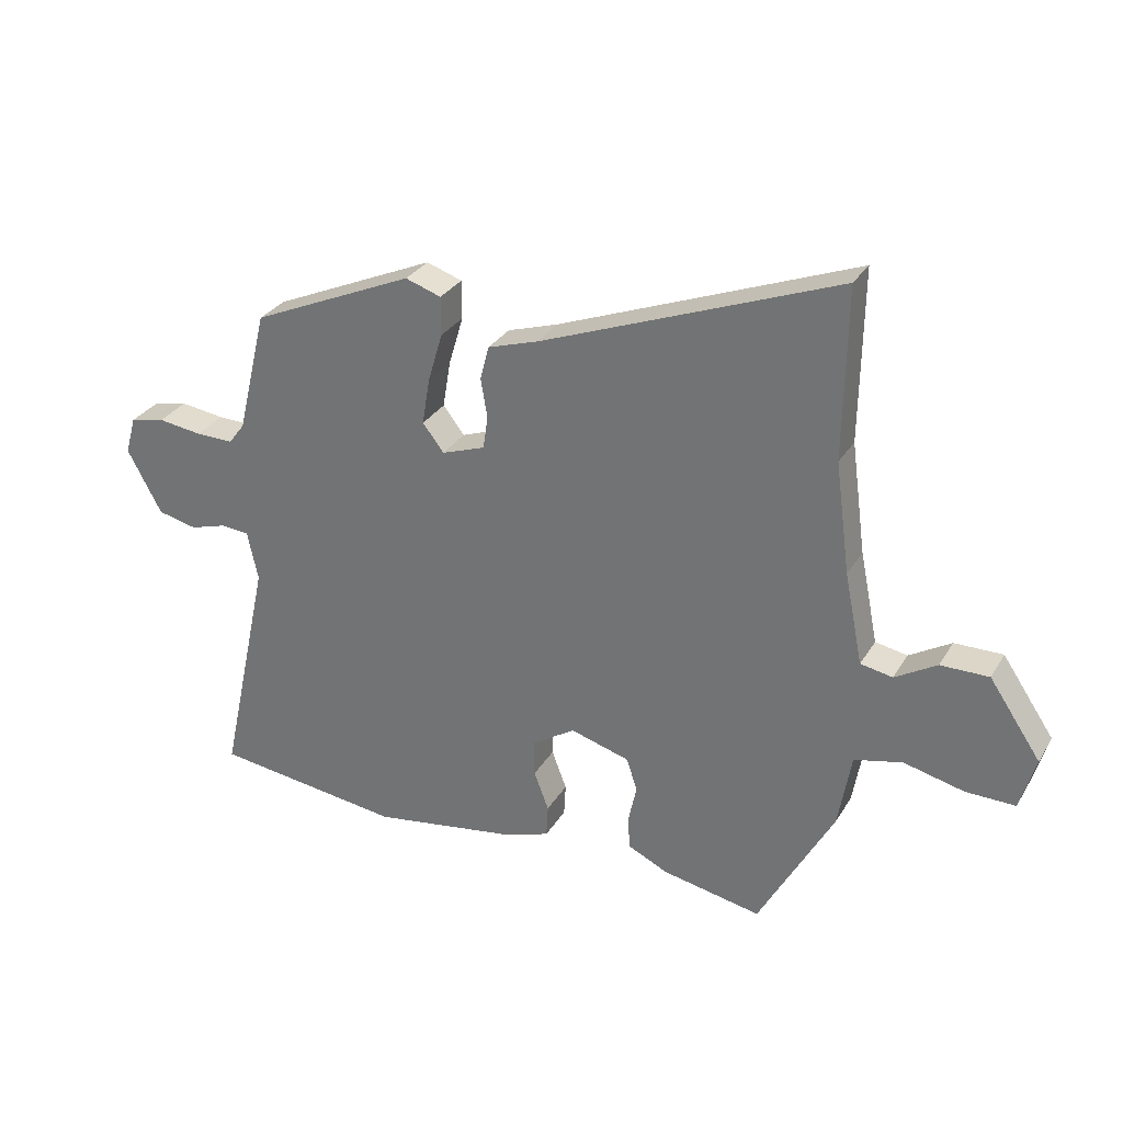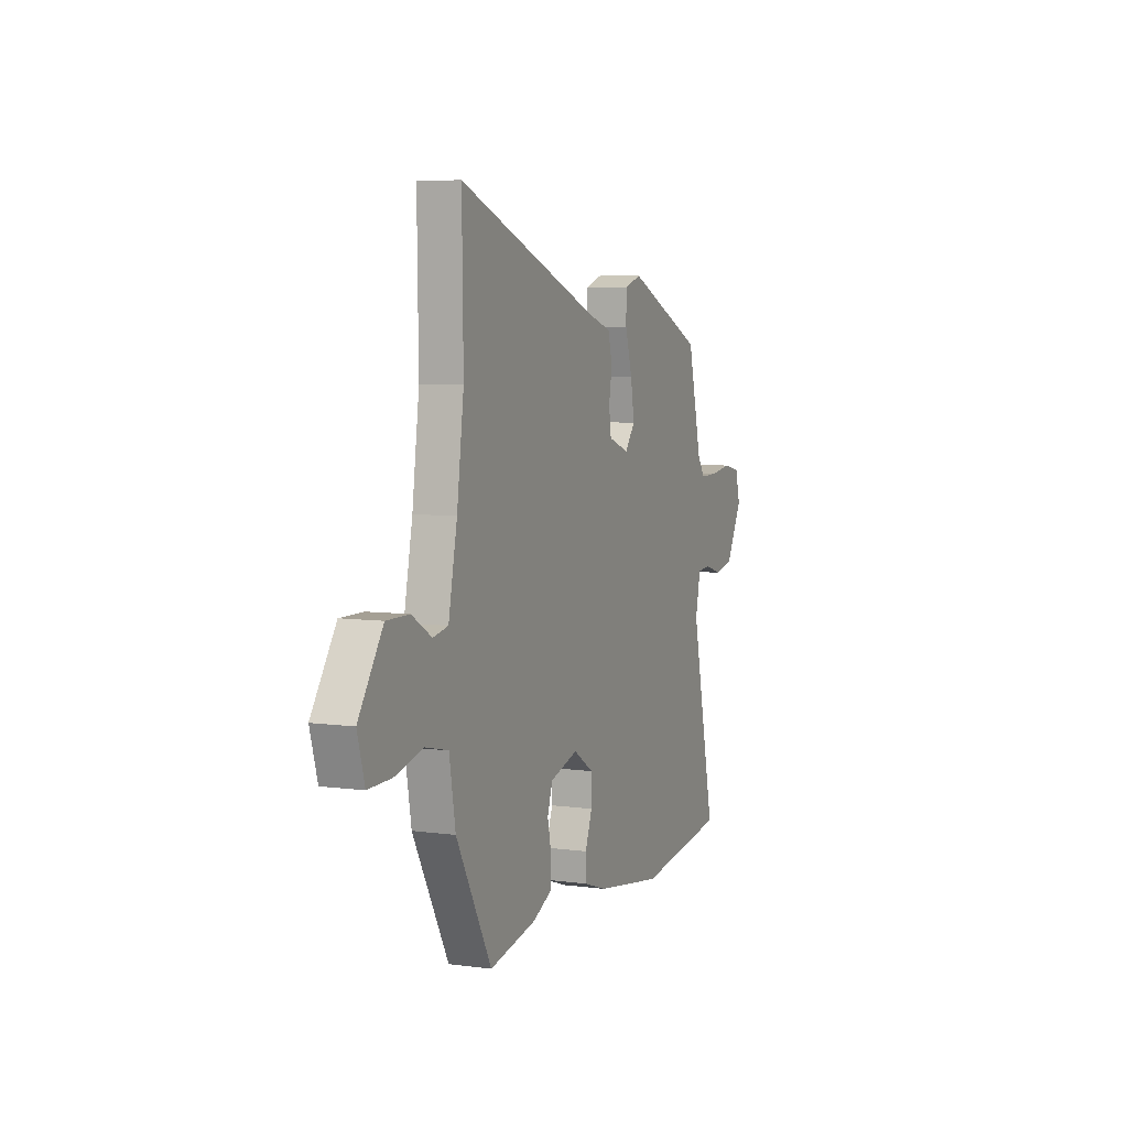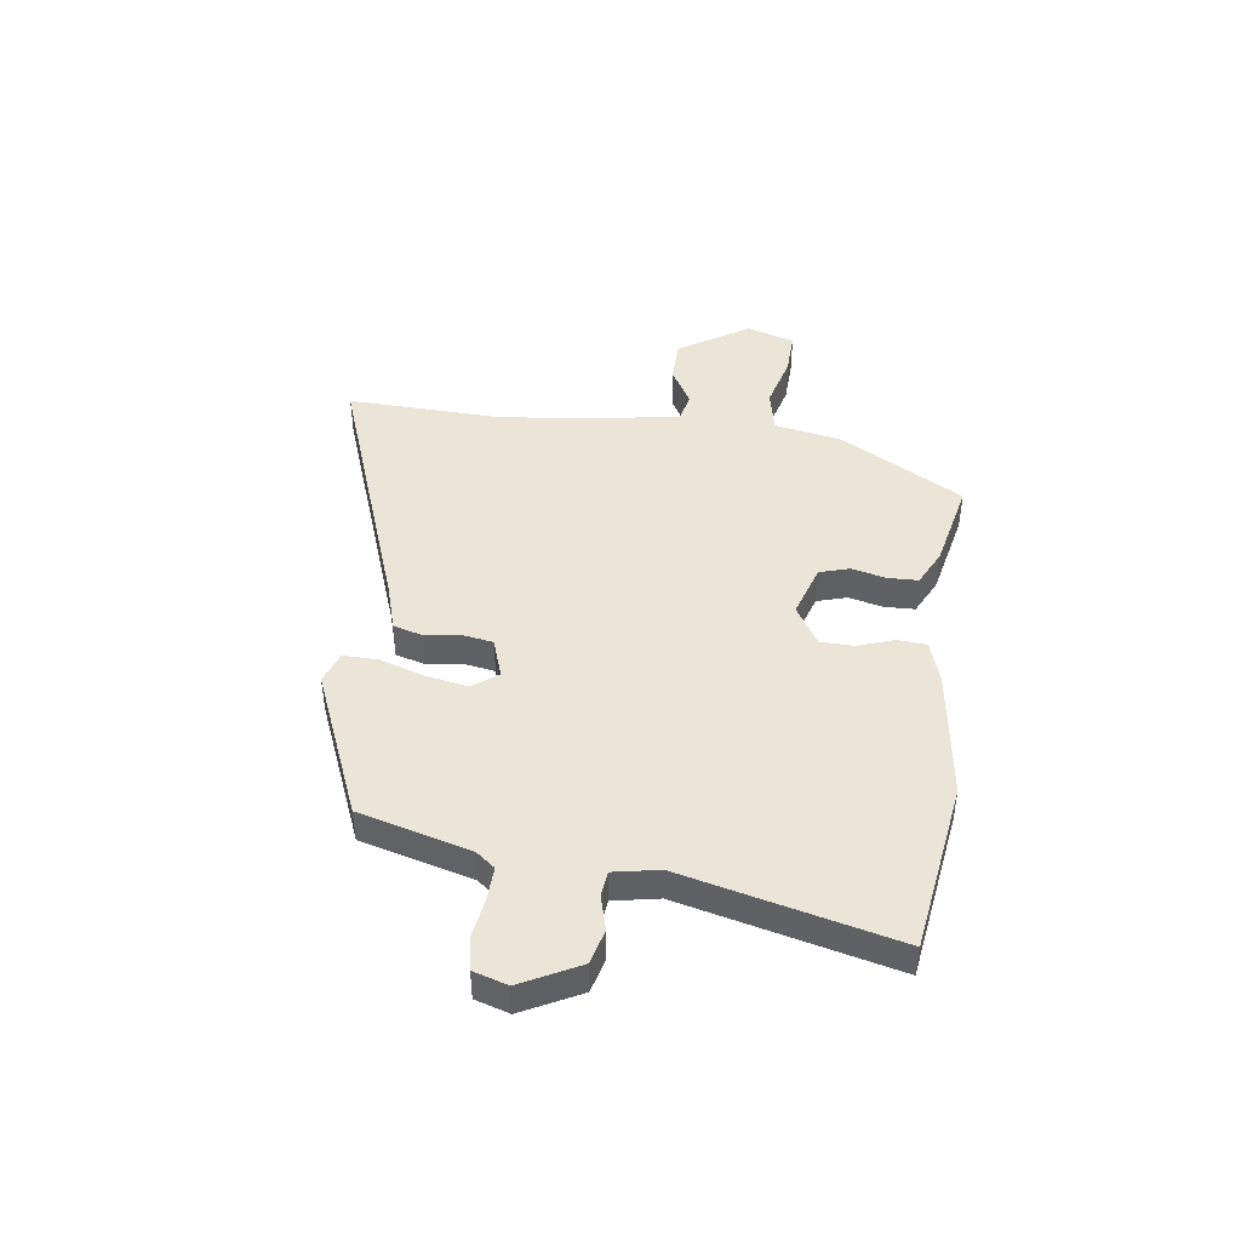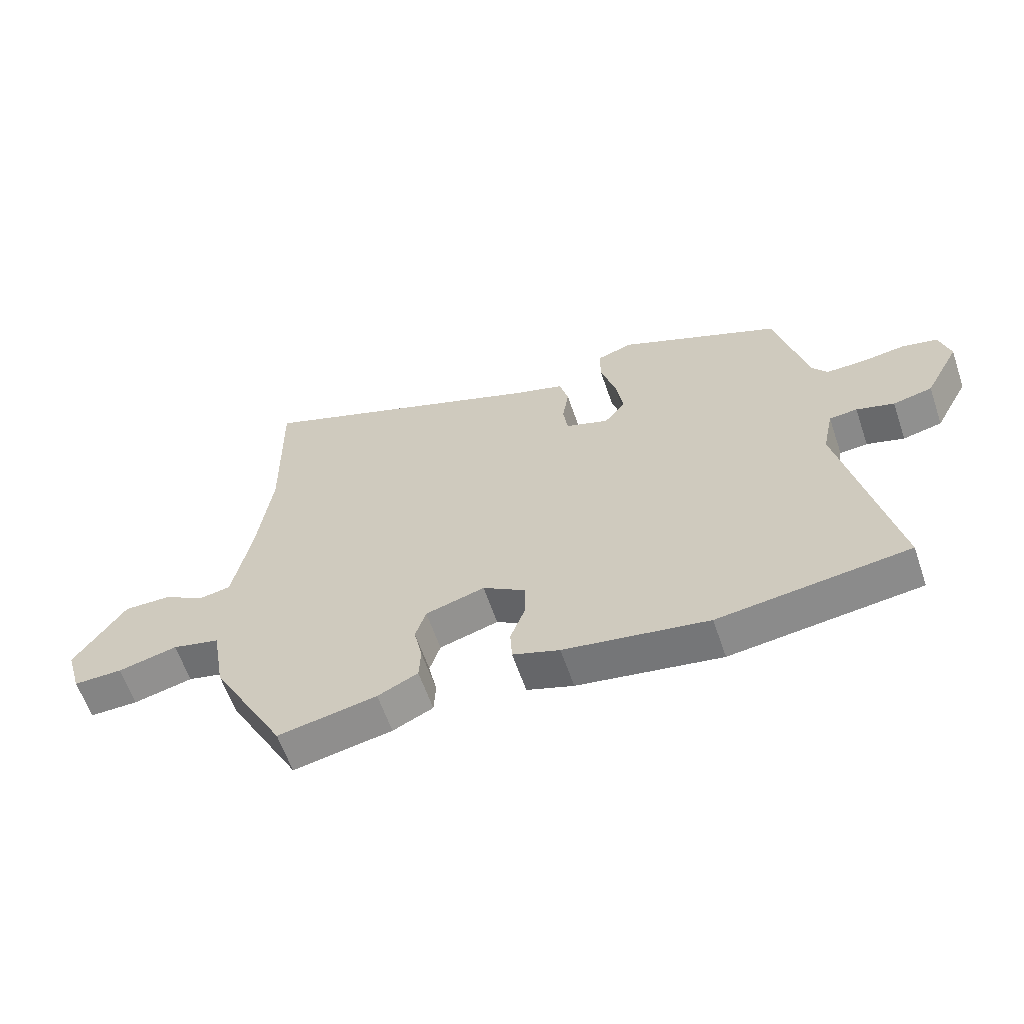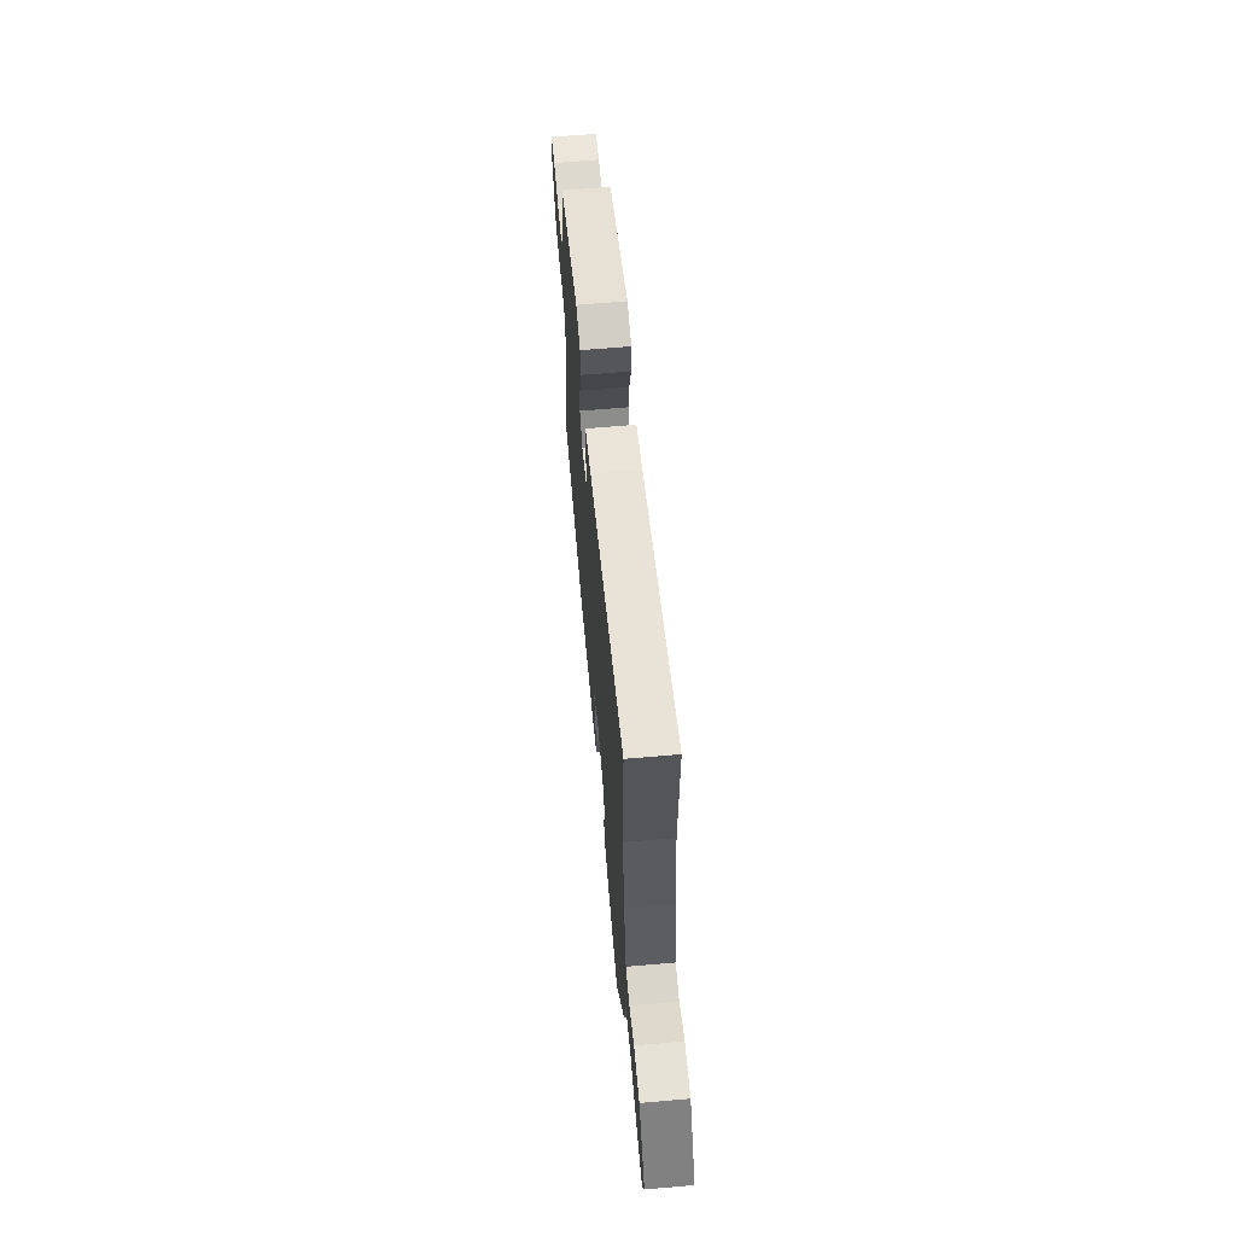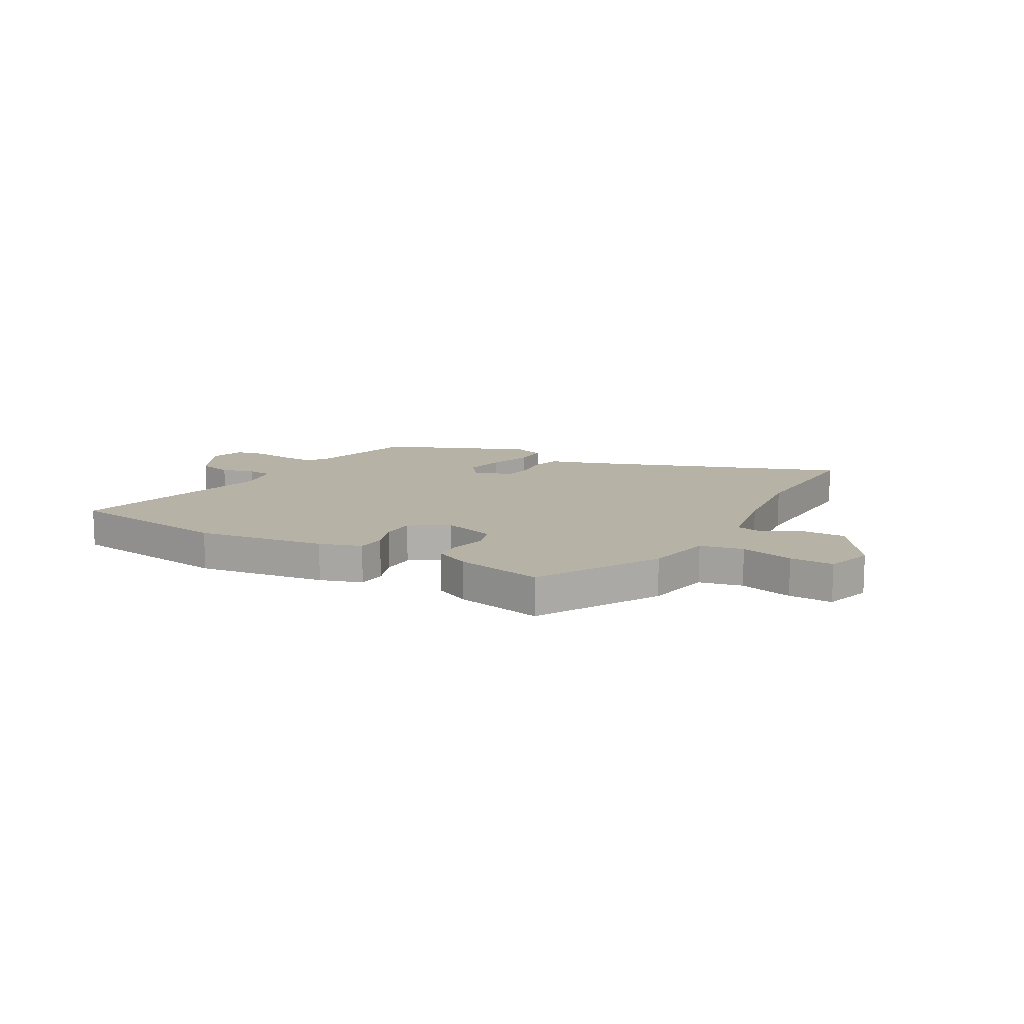
<metadata>
{"format":"obj","ext":"obj","renderer":"f3d","projection":"perspective","resolution":1024,"background":"white","views":[{"elev":30.1,"azim":-154.2,"up":"+Z"},{"elev":6.5,"azim":-68.2,"up":"+Z"},{"elev":44.2,"azim":99.0,"up":"+Y"},{"elev":-61.1,"azim":18.9,"up":"+Z"},{"elev":64.1,"azim":-95.0,"up":"+Z"},{"elev":12.5,"azim":-149.5,"up":"+Y"}]}
</metadata>
<code>
v 0.627 0.07 -0.484
v 0.307 0.07 -0.524
v 0.064 0.07 -0.485
v -0.015 0.07 -0.458
v -0.018 0.07 -0.403
v 0.007 0.07 -0.337
v 0.007 0.07 -0.274
v -0.065 0.07 -0.228
v -0.165 0.07 -0.257
v -0.183 0.07 -0.312
v -0.169 0.07 -0.377
v -0.172 0.07 -0.433
v -0.24 0.07 -0.465
v -0.407 0.07 -0.497
v -0.533 0.07 -0.266
v -0.555 0.07 -0.139
v -0.636 0.07 -0.12
v -0.737 0.07 -0.144
v -0.82 0.07 -0.145
v -0.846 0.07 -0.055
v -0.759 0.07 0.073
v -0.678 0.07 0.072
v -0.608 0.07 0.03
v -0.554 0.07 0.04
v -0.523 0.07 0.193
v -0.498 0.07 0.378
v -0.502 0.07 0.665
v -0.003 0.07 0.473
v 0.082 0.07 0.446
v 0.097 0.07 0.389
v 0.086 0.07 0.323
v 0.094 0.07 0.268
v 0.167 0.07 0.242
v 0.203 0.07 0.288
v 0.19 0.07 0.366
v 0.165 0.07 0.45
v 0.165 0.07 0.515
v 0.225 0.07 0.535
v 0.499 0.07 0.414
v 0.55 0.07 0.206
v 0.577 0.07 0.17
v 0.641 0.07 0.171
v 0.715 0.07 0.181
v 0.774 0.07 0.168
v 0.792 0.07 0.104
v 0.734 0.07 -0.003
v 0.668 0.07 -0.018
v 0.605 0.07 0.001
v 0.558 0.07 -0.003
v 0.54 0.07 -0.087
v 0.627 0 -0.484
v 0.307 0 -0.524
v 0.064 0 -0.485
v -0.015 0 -0.458
v -0.018 0 -0.403
v 0.007 0 -0.337
v 0.007 0 -0.274
v -0.065 0 -0.228
v -0.165 0 -0.257
v -0.183 0 -0.312
v -0.169 0 -0.377
v -0.172 0 -0.433
v -0.24 0 -0.465
v -0.407 0 -0.497
v -0.533 0 -0.266
v -0.555 0 -0.139
v -0.636 0 -0.12
v -0.737 0 -0.144
v -0.82 0 -0.145
v -0.846 0 -0.055
v -0.759 0 0.073
v -0.678 0 0.072
v -0.608 0 0.03
v -0.554 0 0.04
v -0.523 0 0.193
v -0.498 0 0.378
v -0.502 0 0.665
v -0.003 0 0.473
v 0.082 0 0.446
v 0.097 0 0.389
v 0.086 0 0.323
v 0.094 0 0.268
v 0.167 0 0.242
v 0.203 0 0.288
v 0.19 0 0.366
v 0.165 0 0.45
v 0.165 0 0.515
v 0.225 0 0.535
v 0.499 0 0.414
v 0.55 0 0.206
v 0.577 0 0.17
v 0.641 0 0.171
v 0.715 0 0.181
v 0.774 0 0.168
v 0.792 0 0.104
v 0.734 0 -0.003
v 0.668 0 -0.018
v 0.605 0 0.001
v 0.558 0 -0.003
v 0.54 0 -0.087
f 46 47 48
f 45 46 48
f 44 45 48
f 43 44 48
f 42 43 48
f 41 42 48 49
f 40 41 49 50
f 39 40 50
f 38 39 50
f 37 38 50
f 36 37 50
f 35 36 50
f 28 29 30 31
f 28 31 32
f 27 28 32
f 26 27 32
f 25 26 32 33
f 21 22 23
f 20 21 23
f 19 20 23
f 18 19 23
f 17 18 23
f 16 17 23 24
f 16 24 25
f 15 16 25
f 14 15 25
f 13 14 25
f 12 13 25
f 11 12 25
f 10 11 25
f 4 5 6
f 3 4 6
f 2 3 6
f 1 2 6
f 50 1 6
f 50 6 7
f 34 35 50
f 50 7 8
f 34 50 8
f 33 34 8
f 25 33 8 9
f 9 10 25
f 98 97 96
f 98 96 95
f 98 95 94
f 98 94 93
f 98 93 92
f 99 98 92 91
f 100 99 91 90
f 100 90 89
f 100 89 88
f 100 88 87
f 100 87 86
f 100 86 85
f 81 80 79 78
f 82 81 78
f 82 78 77
f 82 77 76
f 83 82 76 75
f 73 72 71
f 73 71 70
f 73 70 69
f 73 69 68
f 73 68 67
f 74 73 67 66
f 75 74 66
f 75 66 65
f 75 65 64
f 75 64 63
f 75 63 62
f 75 62 61
f 75 61 60
f 56 55 54
f 56 54 53
f 56 53 52
f 56 52 51
f 56 51 100
f 57 56 100
f 100 85 84
f 58 57 100
f 58 100 84
f 58 84 83
f 59 58 83 75
f 75 60 59
f 1 51 52 2
f 2 52 53 3
f 3 53 54 4
f 4 54 55 5
f 5 55 56 6
f 6 56 57 7
f 7 57 58 8
f 8 58 59 9
f 9 59 60 10
f 10 60 61 11
f 11 61 62 12
f 12 62 63 13
f 13 63 64 14
f 14 64 65 15
f 15 65 66 16
f 16 66 67 17
f 17 67 68 18
f 18 68 69 19
f 19 69 70 20
f 20 70 71 21
f 21 71 72 22
f 22 72 73 23
f 23 73 74 24
f 24 74 75 25
f 25 75 76 26
f 26 76 77 27
f 27 77 78 28
f 28 78 79 29
f 29 79 80 30
f 30 80 81 31
f 31 81 82 32
f 32 82 83 33
f 33 83 84 34
f 34 84 85 35
f 35 85 86 36
f 36 86 87 37
f 37 87 88 38
f 38 88 89 39
f 39 89 90 40
f 40 90 91 41
f 41 91 92 42
f 42 92 93 43
f 43 93 94 44
f 44 94 95 45
f 45 95 96 46
f 46 96 97 47
f 47 97 98 48
f 48 98 99 49
f 49 99 100 50
f 50 100 51 1

</code>
